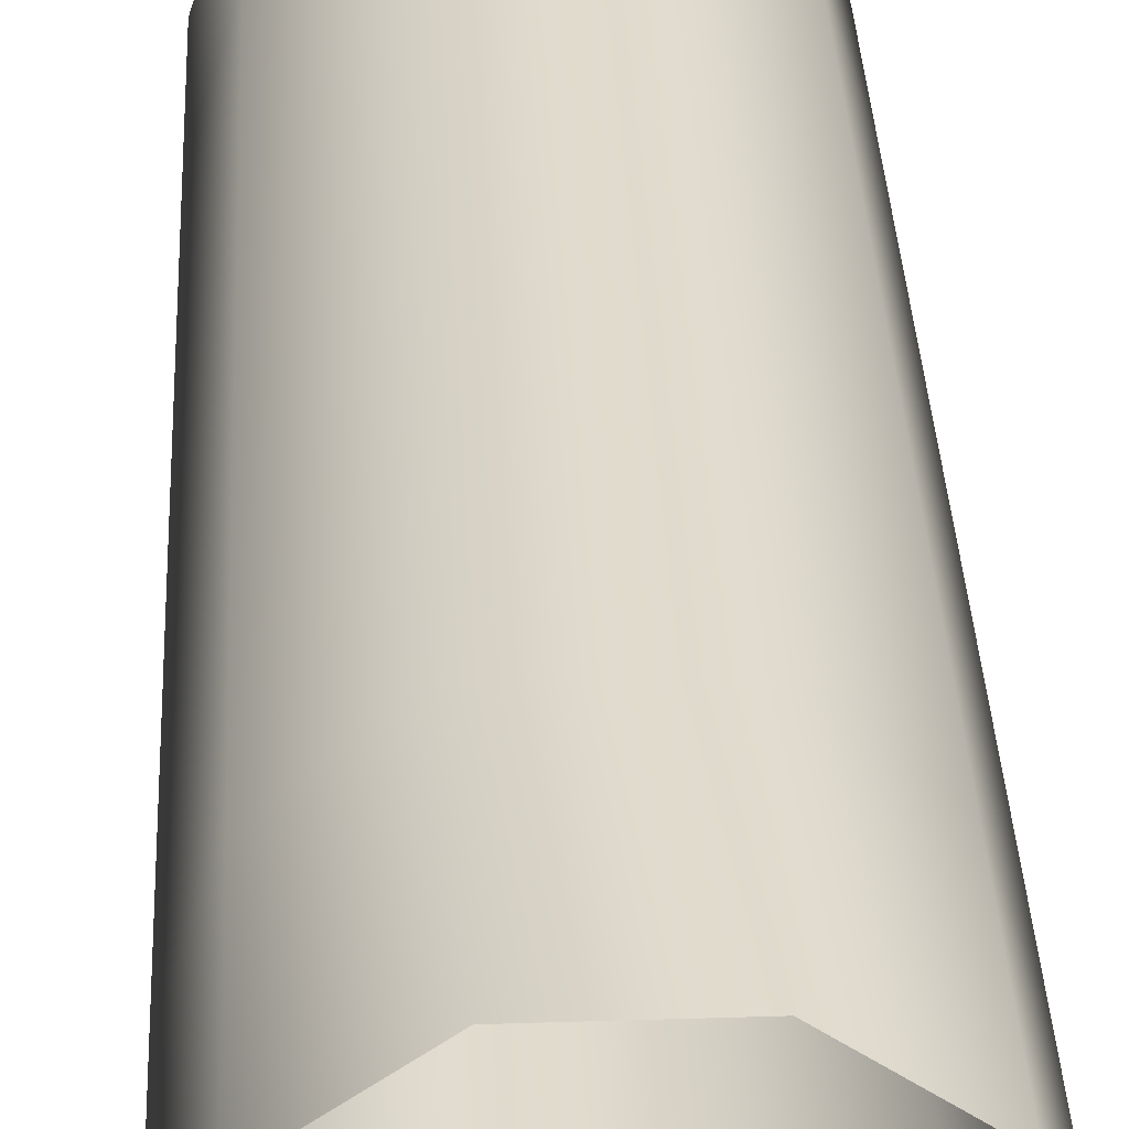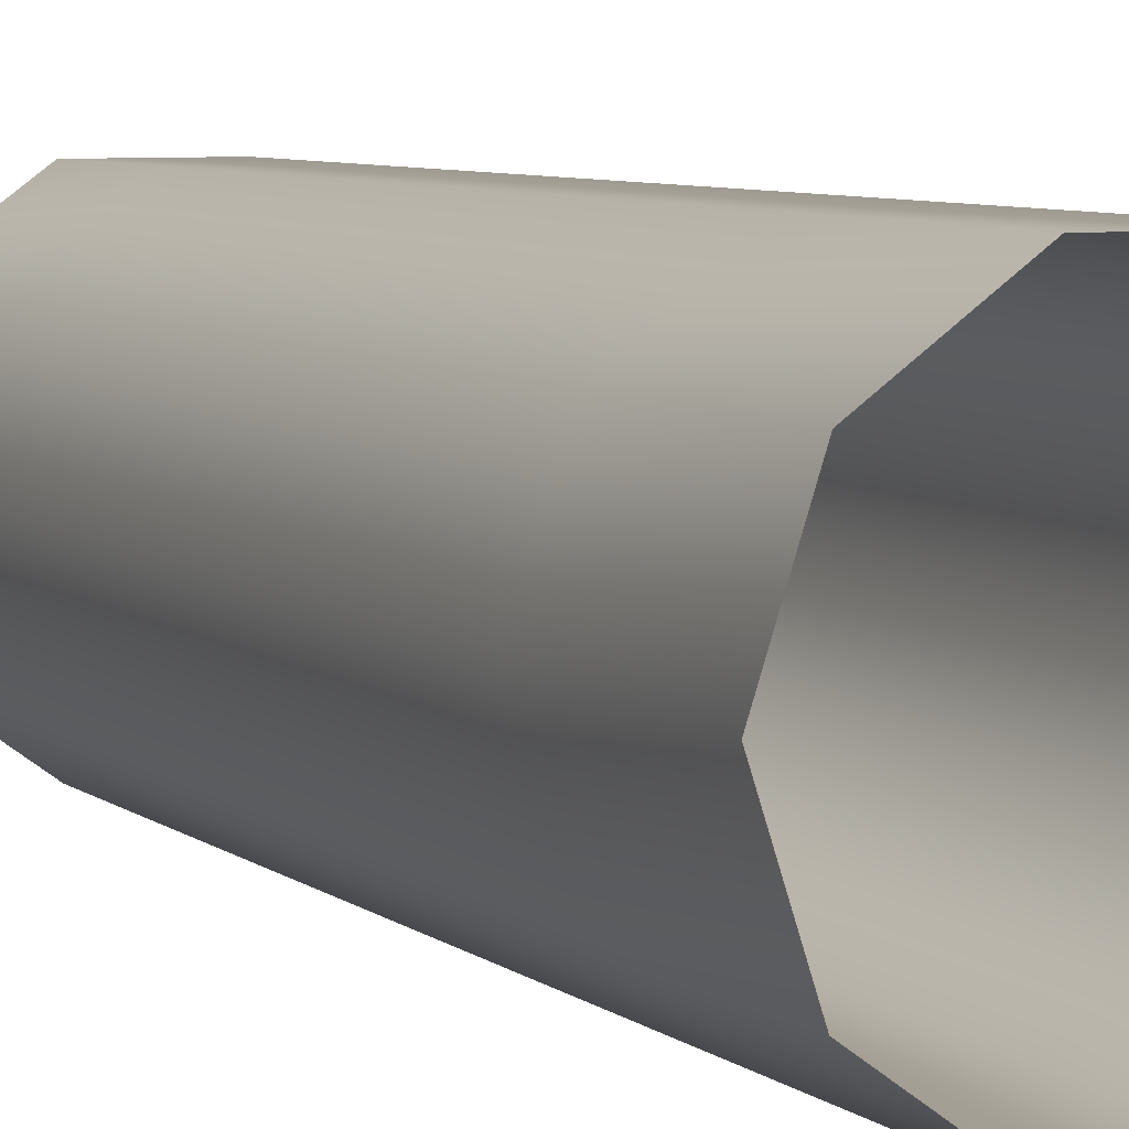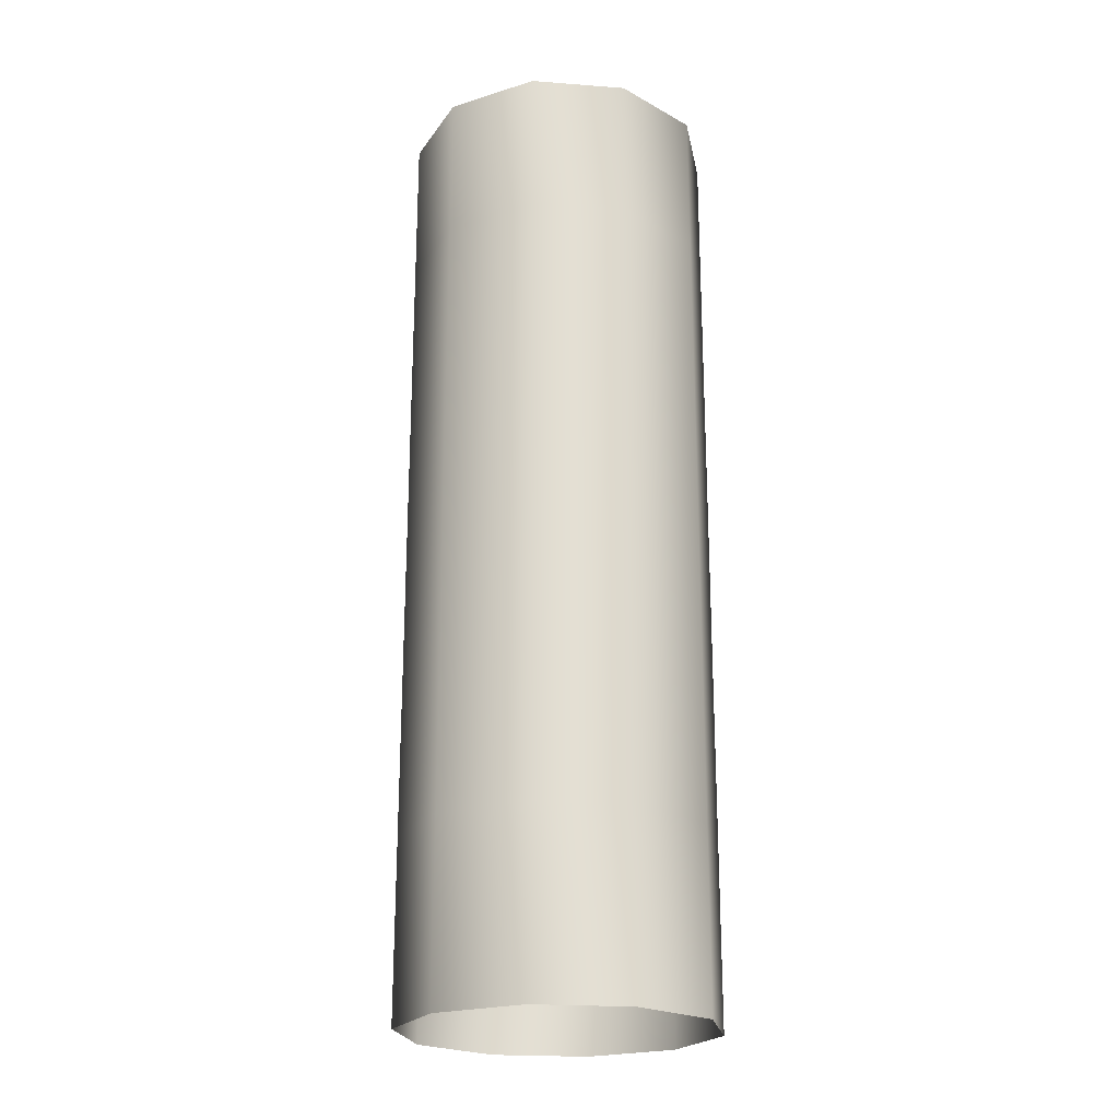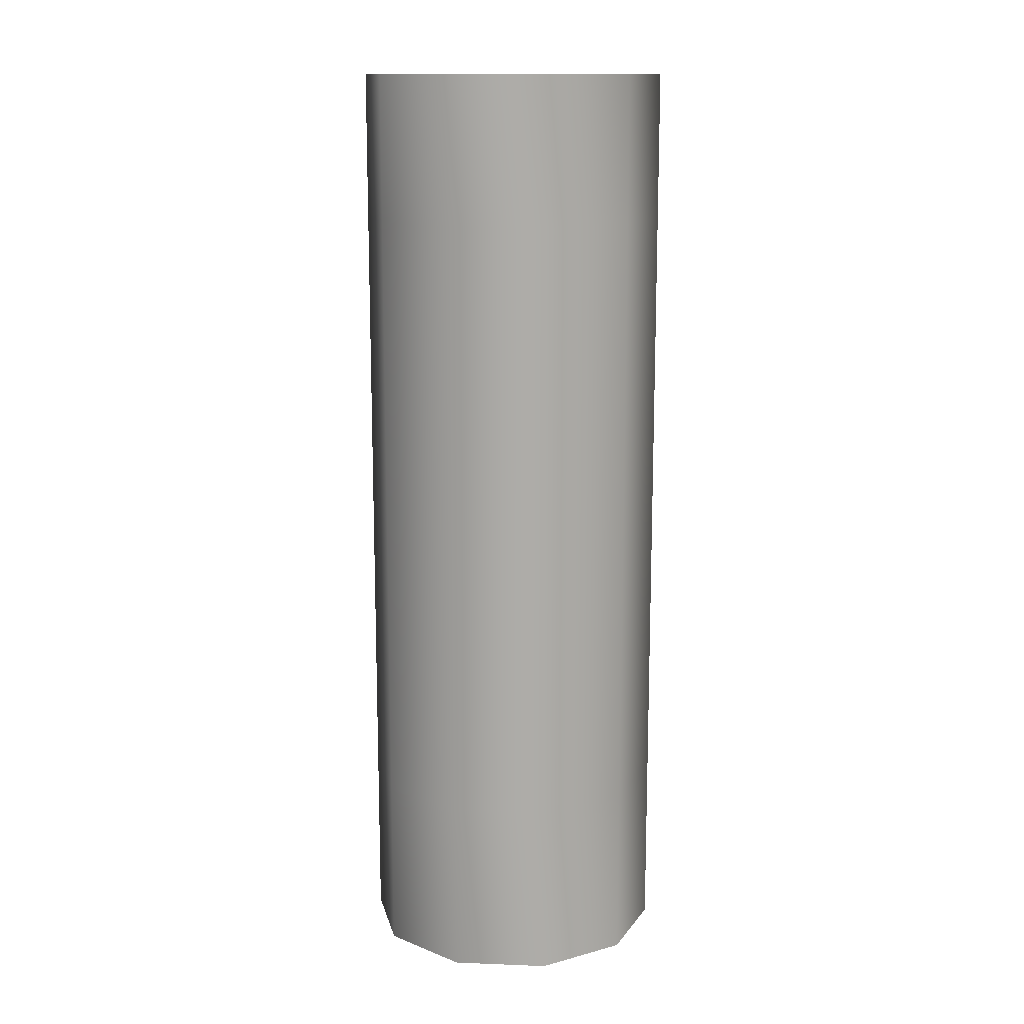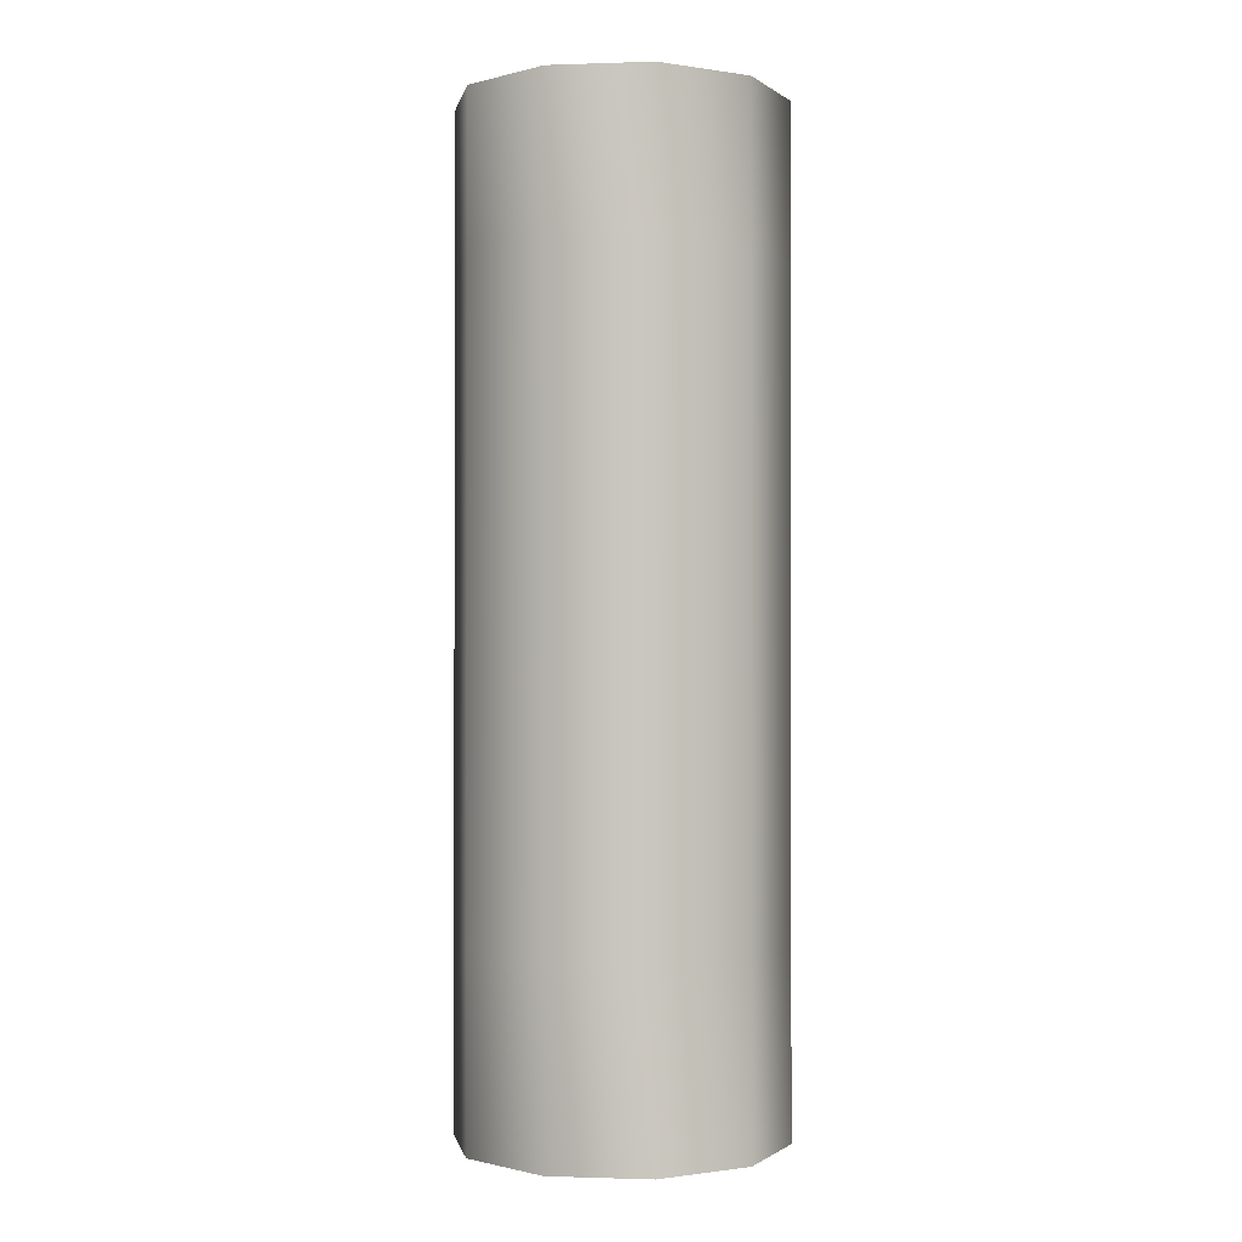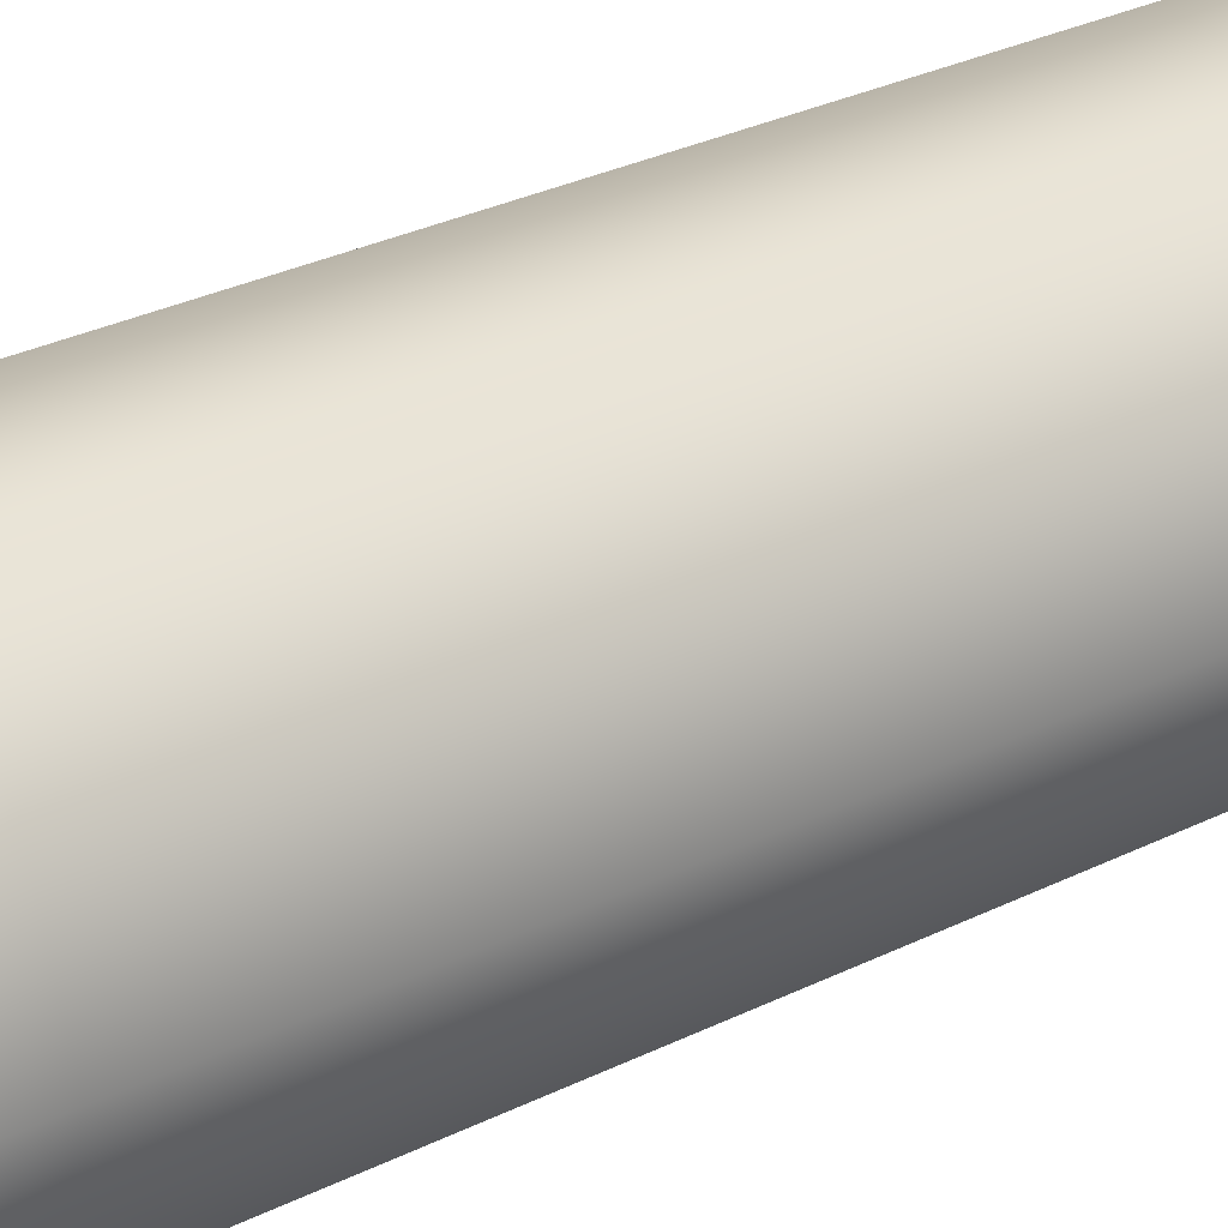
<metadata>
{"format":"obj","ext":"obj","renderer":"f3d","projection":"perspective","resolution":1024,"background":"white","views":[{"elev":33.3,"azim":-2.5,"up":"+Z"},{"elev":6.0,"azim":-24.2,"up":"+Z"},{"elev":-22.3,"azim":172.5,"up":"+Y"},{"elev":13.6,"azim":149.0,"up":"+Y"},{"elev":-0.8,"azim":-100.9,"up":"+Y"},{"elev":28.4,"azim":-127.3,"up":"+Z"}]}
</metadata>
<code>
v 969 -847 0
v 969 -1968 0
v 784 -847 569
v 784 -847 569
v 969 -1968 0
v 784 -1968 569
v 784 -847 569
v 784 -1968 569
v 299 -847 922
v 299 -847 922
v 784 -1968 569
v 299 -1968 922
v 299 -847 922
v 299 -1968 922
v -299 -847 922
v -299 -847 922
v 299 -1968 922
v -299 -1968 922
v -299 -847 922
v -299 -1968 922
v -784 -847 569
v -784 -847 569
v -299 -1968 922
v -784 -1968 569
v -784 -847 569
v -784 -1968 569
v -969 -847 0
v -969 -847 0
v -784 -1968 569
v -969 -1968 0
v -969 -847 0
v -969 -1968 0
v -784 -847 -569
v -784 -847 -569
v -969 -1968 0
v -784 -1968 -569
v -784 -847 -569
v -784 -1968 -569
v -299 -847 -922
v -299 -847 -922
v -784 -1968 -569
v -299 -1968 -922
v -299 -847 -922
v -299 -1968 -922
v 299 -847 -922
v 299 -847 -922
v -299 -1968 -922
v 299 -1968 -922
v 299 -847 -922
v 299 -1968 -922
v 784 -847 -569
v 784 -847 -569
v 299 -1968 -922
v 784 -1968 -569
v 784 -847 -569
v 784 -1968 -569
v 969 -847 0
v 969 -847 0
v 784 -1968 -569
v 969 -1968 0
v 969 116 0
v 969 -847 0
v 784 116 569
v 784 116 569
v 969 -847 0
v 784 -847 569
v 784 116 569
v 784 -847 569
v 299 116 922
v 299 116 922
v 784 -847 569
v 299 -847 922
v 299 116 922
v 299 -847 922
v -299 116 922
v -299 116 922
v 299 -847 922
v -299 -847 922
v -299 116 922
v -299 -847 922
v -784 116 569
v -784 116 569
v -299 -847 922
v -784 -847 569
v -784 116 569
v -784 -847 569
v -969 116 0
v -969 116 0
v -784 -847 569
v -969 -847 0
v -969 116 0
v -969 -847 0
v -784 116 -569
v -784 116 -569
v -969 -847 0
v -784 -847 -569
v -784 116 -569
v -784 -847 -569
v -299 116 -922
v -299 116 -922
v -784 -847 -569
v -299 -847 -922
v -299 116 -922
v -299 -847 -922
v 299 116 -922
v 299 116 -922
v -299 -847 -922
v 299 -847 -922
v 299 116 -922
v 299 -847 -922
v 784 116 -569
v 784 116 -569
v 299 -847 -922
v 784 -847 -569
v 784 116 -569
v 784 -847 -569
v 969 116 0
v 969 116 0
v 784 -847 -569
v 969 -847 0
v 969 1081 0
v 969 116 0
v 784 1081 569
v 784 1081 569
v 969 116 0
v 784 116 569
v 784 1081 569
v 784 116 569
v 299 1081 922
v 299 1081 922
v 784 116 569
v 299 116 922
v 299 1081 922
v 299 116 922
v -299 1081 922
v -299 1081 922
v 299 116 922
v -299 116 922
v -299 1081 922
v -299 116 922
v -784 1081 569
v -784 1081 569
v -299 116 922
v -784 116 569
v -784 1081 569
v -784 116 569
v -969 1081 0
v -969 1081 0
v -784 116 569
v -969 116 0
v -969 1081 0
v -969 116 0
v -784 1081 -569
v -784 1081 -569
v -969 116 0
v -784 116 -569
v -784 1081 -569
v -784 116 -569
v -299 1081 -922
v -299 1081 -922
v -784 116 -569
v -299 116 -922
v -299 1081 -922
v -299 116 -922
v 299 1081 -922
v 299 1081 -922
v -299 116 -922
v 299 116 -922
v 299 1081 -922
v 299 116 -922
v 784 1081 -569
v 784 1081 -569
v 299 116 -922
v 784 116 -569
v 784 1081 -569
v 784 116 -569
v 969 1081 0
v 969 1081 0
v 784 116 -569
v 969 116 0
v 969 2046 0
v 969 1081 0
v 784 2046 569
v 784 2046 569
v 969 1081 0
v 784 1081 569
v 784 2046 569
v 784 1081 569
v 299 2046 922
v 299 2046 922
v 784 1081 569
v 299 1081 922
v 299 2046 922
v 299 1081 922
v -299 2046 922
v -299 2046 922
v 299 1081 922
v -299 1081 922
v -299 2046 922
v -299 1081 922
v -784 2046 569
v -784 2046 569
v -299 1081 922
v -784 1081 569
v -784 2046 569
v -784 1081 569
v -969 2046 0
v -969 2046 0
v -784 1081 569
v -969 1081 0
v -969 2046 0
v -969 1081 0
v -784 2046 -569
v -784 2046 -569
v -969 1081 0
v -784 1081 -569
v -784 2046 -569
v -784 1081 -569
v -299 2046 -922
v -299 2046 -922
v -784 1081 -569
v -299 1081 -922
v -299 2046 -922
v -299 1081 -922
v 299 2046 -922
v 299 2046 -922
v -299 1081 -922
v 299 1081 -922
v 299 2046 -922
v 299 1081 -922
v 784 2046 -569
v 784 2046 -569
v 299 1081 -922
v 784 1081 -569
v 784 2046 -569
v 784 1081 -569
v 969 2046 0
v 969 2046 0
v 784 1081 -569
v 969 1081 0
v 969 3010 0
v 969 2046 0
v 784 3010 569
v 784 3010 569
v 969 2046 0
v 784 2046 569
v 784 3010 569
v 784 2046 569
v 299 3010 922
v 299 3010 922
v 784 2046 569
v 299 2046 922
v 299 3010 922
v 299 2046 922
v -299 3010 922
v -299 3010 922
v 299 2046 922
v -299 2046 922
v -299 3010 922
v -299 2046 922
v -784 3010 569
v -784 3010 569
v -299 2046 922
v -784 2046 569
v -784 3010 569
v -784 2046 569
v -969 3010 0
v -969 3010 0
v -784 2046 569
v -969 2046 0
v -969 3010 0
v -969 2046 0
v -784 3010 -569
v -784 3010 -569
v -969 2046 0
v -784 2046 -569
v -784 3010 -569
v -784 2046 -569
v -299 3010 -922
v -299 3010 -922
v -784 2046 -569
v -299 2046 -922
v -299 3010 -922
v -299 2046 -922
v 299 3010 -922
v 299 3010 -922
v -299 2046 -922
v 299 2046 -922
v 299 3010 -922
v 299 2046 -922
v 784 3010 -569
v 784 3010 -569
v 299 2046 -922
v 784 2046 -569
v 784 3010 -569
v 784 2046 -569
v 969 3010 0
v 969 3010 0
v 784 2046 -569
v 969 2046 0
v 969 3937 0
v 969 3010 0
v 784 3937 569
v 784 3937 569
v 969 3010 0
v 784 3010 569
v 784 3937 569
v 784 3010 569
v 299 3937 922
v 299 3937 922
v 784 3010 569
v 299 3010 922
v 299 3937 922
v 299 3010 922
v -299 3937 922
v -299 3937 922
v 299 3010 922
v -299 3010 922
v -299 3937 922
v -299 3010 922
v -784 3937 569
v -784 3937 569
v -299 3010 922
v -784 3010 569
v -784 3937 569
v -784 3010 569
v -969 3937 0
v -969 3937 0
v -784 3010 569
v -969 3010 0
v -969 3937 0
v -969 3010 0
v -784 3937 -569
v -784 3937 -569
v -969 3010 0
v -784 3010 -569
v -784 3937 -569
v -784 3010 -569
v -299 3937 -922
v -299 3937 -922
v -784 3010 -569
v -299 3010 -922
v -299 3937 -922
v -299 3010 -922
v 299 3937 -922
v 299 3937 -922
v -299 3010 -922
v 299 3010 -922
v 299 3937 -922
v 299 3010 -922
v 784 3937 -569
v 784 3937 -569
v 299 3010 -922
v 784 3010 -569
v 784 3937 -569
v 784 3010 -569
v 969 3937 0
v 969 3937 0
v 784 3010 -569
v 969 3010 0
f 1 2 3
f 4 5 6
f 7 8 9
f 10 11 12
f 13 14 15
f 16 17 18
f 19 20 21
f 22 23 24
f 25 26 27
f 28 29 30
f 31 32 33
f 34 35 36
f 37 38 39
f 40 41 42
f 43 44 45
f 46 47 48
f 49 50 51
f 52 53 54
f 55 56 57
f 58 59 60
f 61 62 63
f 64 65 66
f 67 68 69
f 70 71 72
f 73 74 75
f 76 77 78
f 79 80 81
f 82 83 84
f 85 86 87
f 88 89 90
f 91 92 93
f 94 95 96
f 97 98 99
f 100 101 102
f 103 104 105
f 106 107 108
f 109 110 111
f 112 113 114
f 115 116 117
f 118 119 120
f 121 122 123
f 124 125 126
f 127 128 129
f 130 131 132
f 133 134 135
f 136 137 138
f 139 140 141
f 142 143 144
f 145 146 147
f 148 149 150
f 151 152 153
f 154 155 156
f 157 158 159
f 160 161 162
f 163 164 165
f 166 167 168
f 169 170 171
f 172 173 174
f 175 176 177
f 178 179 180
f 181 182 183
f 184 185 186
f 187 188 189
f 190 191 192
f 193 194 195
f 196 197 198
f 199 200 201
f 202 203 204
f 205 206 207
f 208 209 210
f 211 212 213
f 214 215 216
f 217 218 219
f 220 221 222
f 223 224 225
f 226 227 228
f 229 230 231
f 232 233 234
f 235 236 237
f 238 239 240
f 241 242 243
f 244 245 246
f 247 248 249
f 250 251 252
f 253 254 255
f 256 257 258
f 259 260 261
f 262 263 264
f 265 266 267
f 268 269 270
f 271 272 273
f 274 275 276
f 277 278 279
f 280 281 282
f 283 284 285
f 286 287 288
f 289 290 291
f 292 293 294
f 295 296 297
f 298 299 300
f 301 302 303
f 304 305 306
f 307 308 309
f 310 311 312
f 313 314 315
f 316 317 318
f 319 320 321
f 322 323 324
f 325 326 327
f 328 329 330
f 331 332 333
f 334 335 336
f 337 338 339
f 340 341 342
f 343 344 345
f 346 347 348
f 349 350 351
f 352 353 354
f 355 356 357
f 358 359 360

</code>
